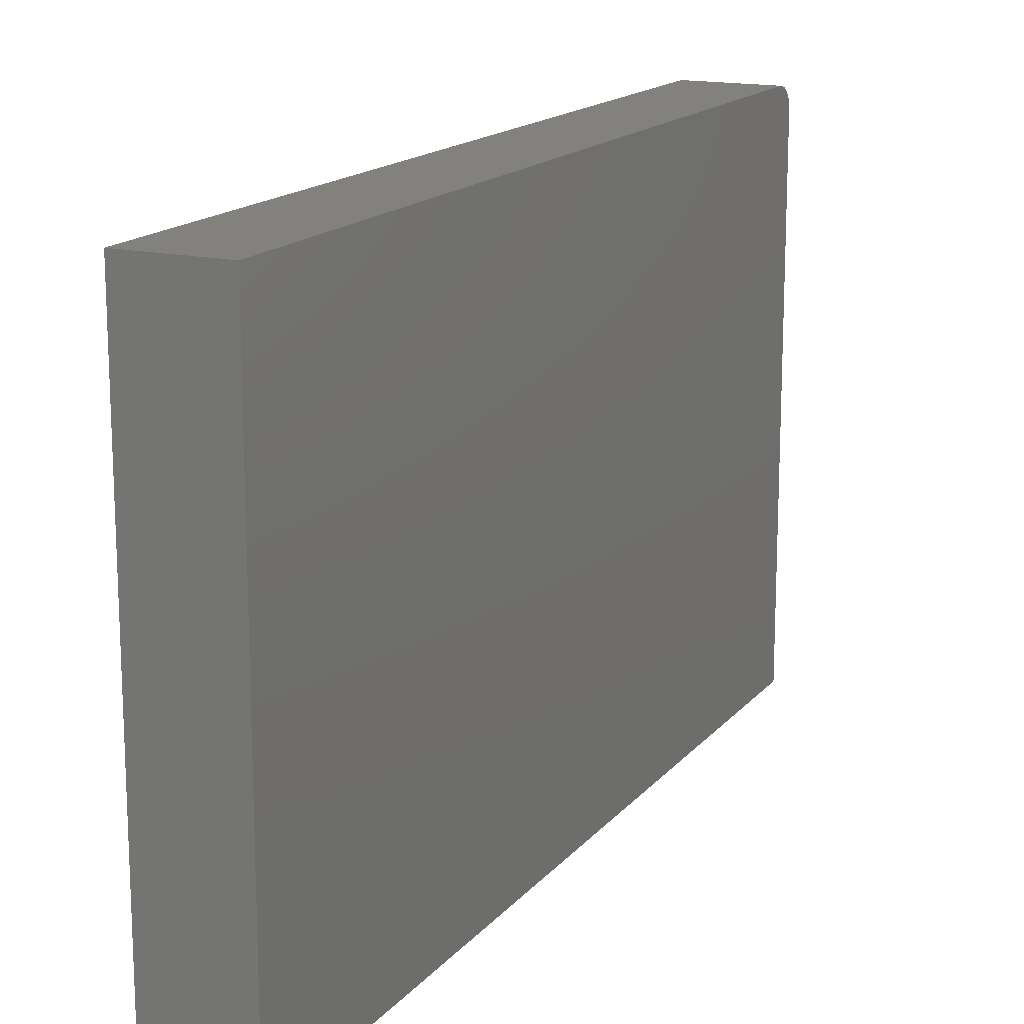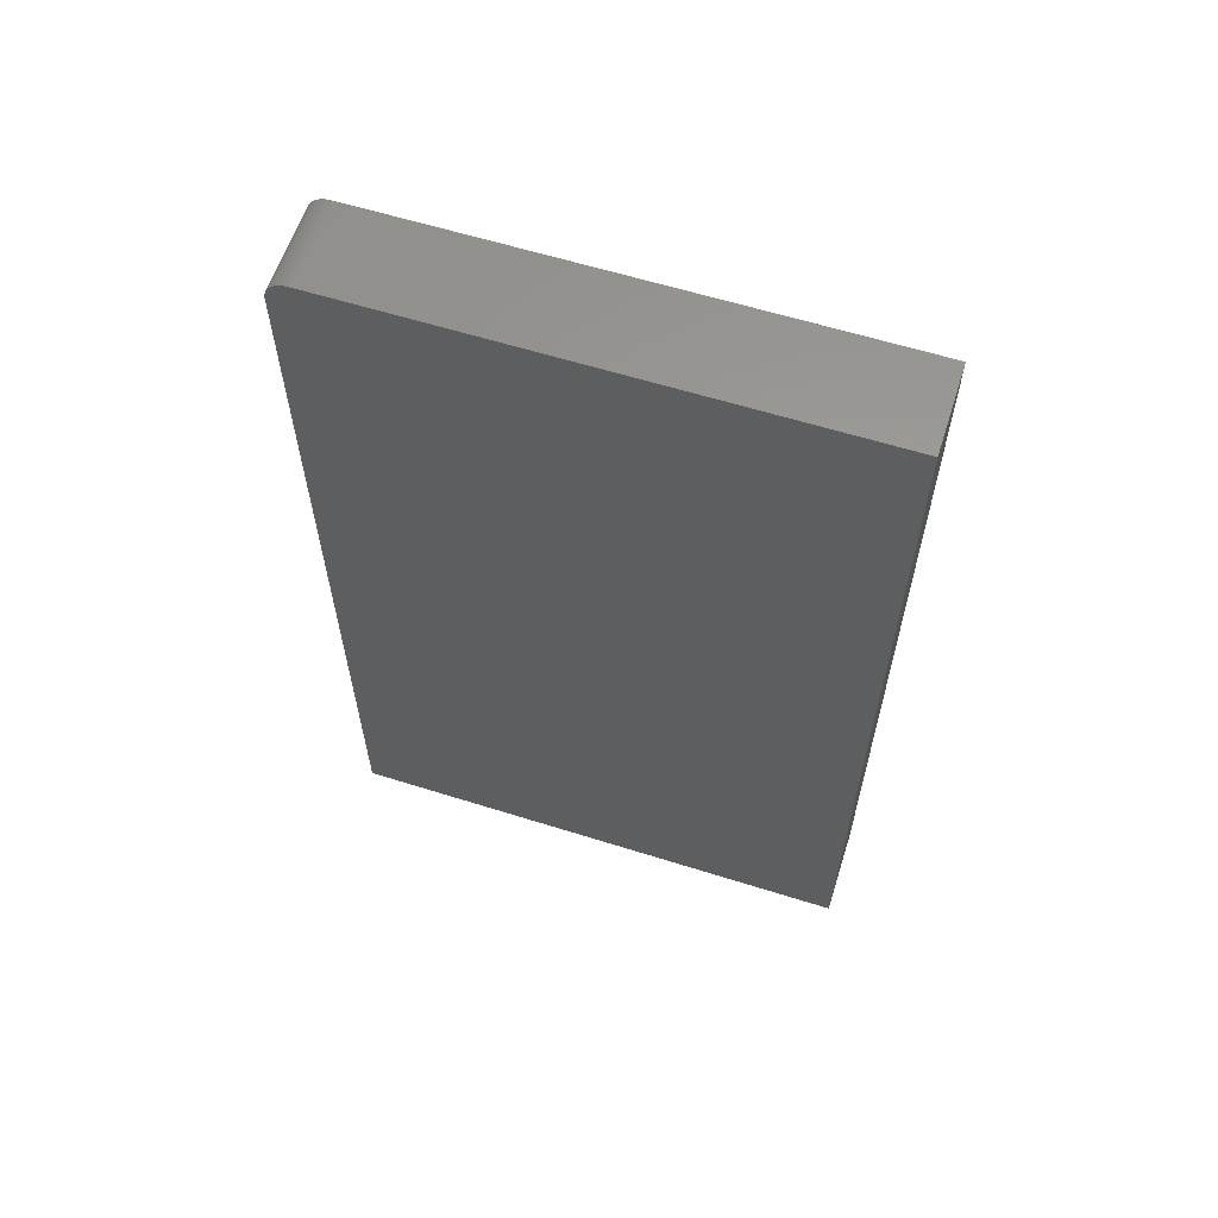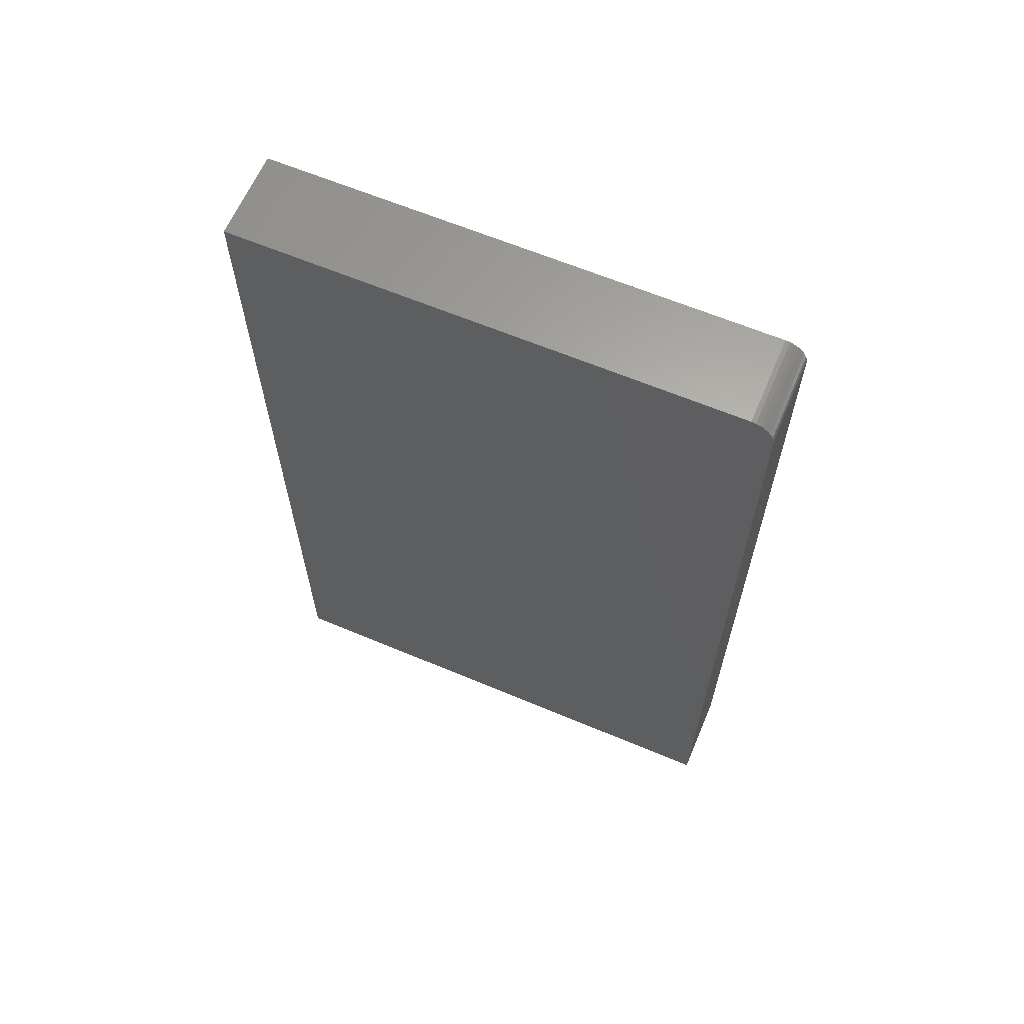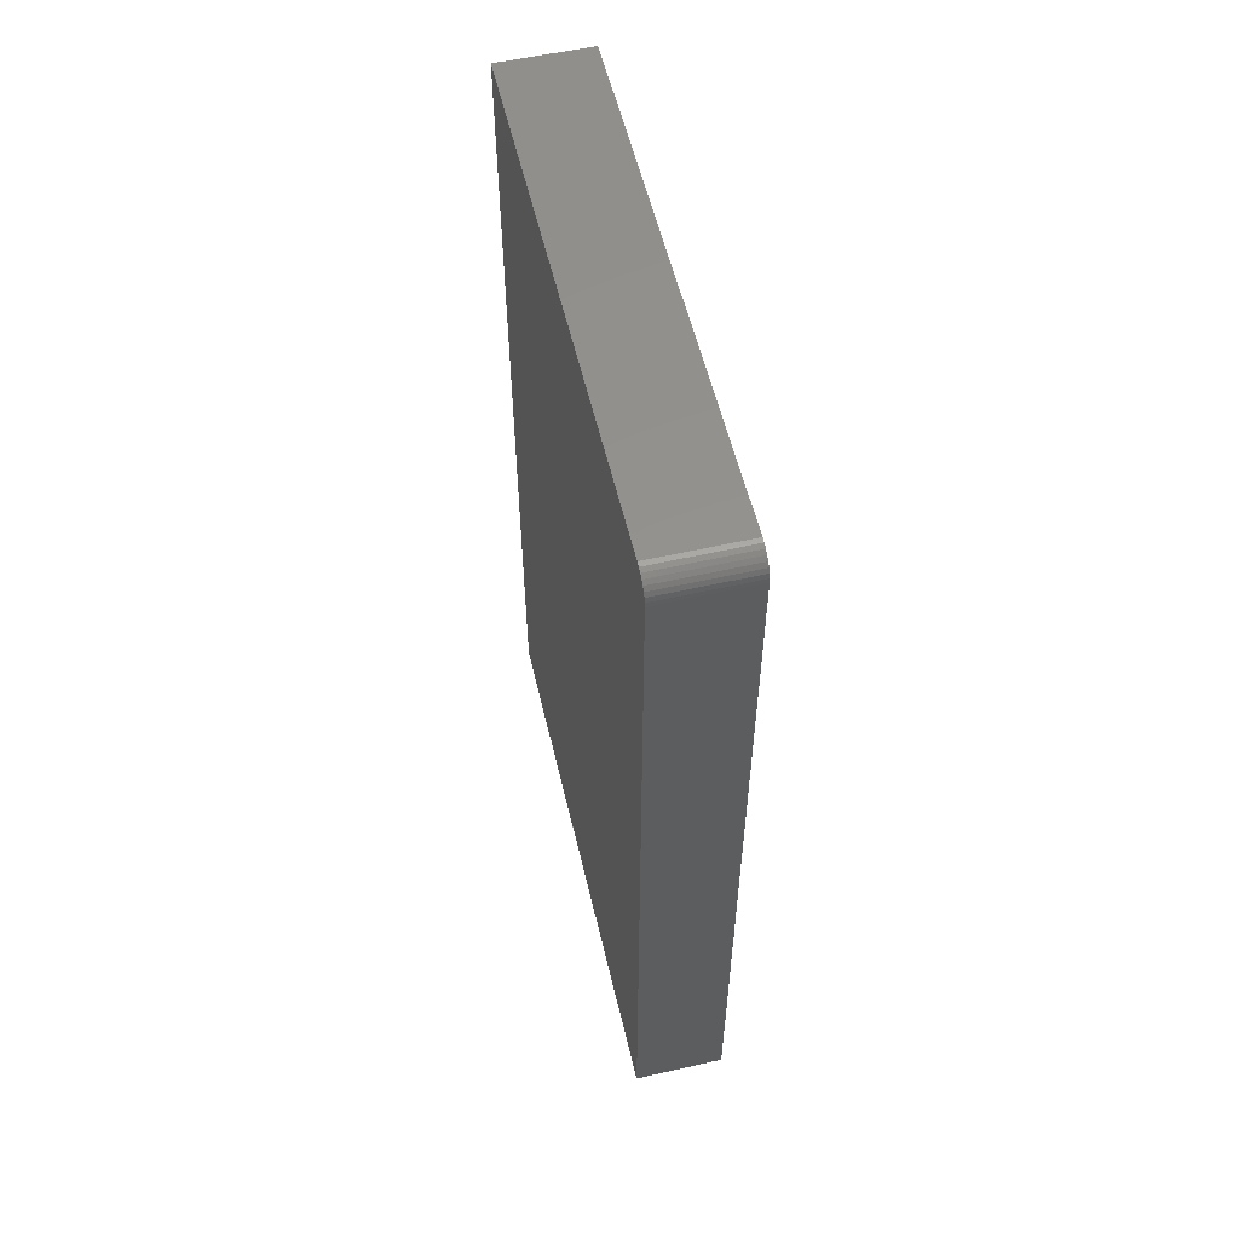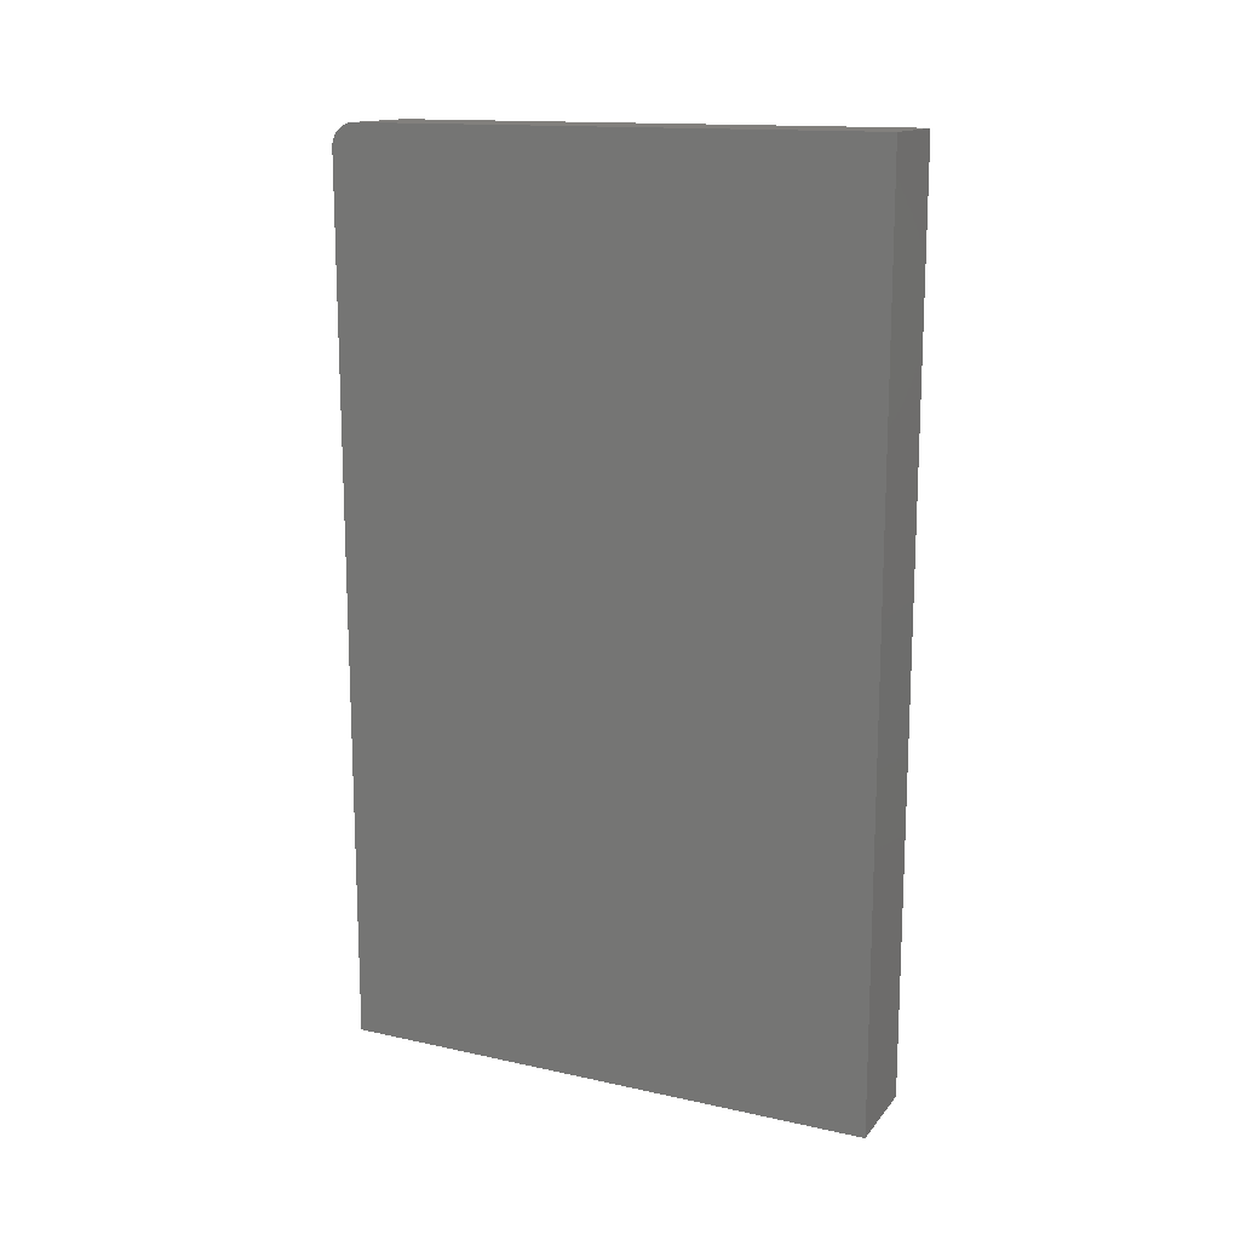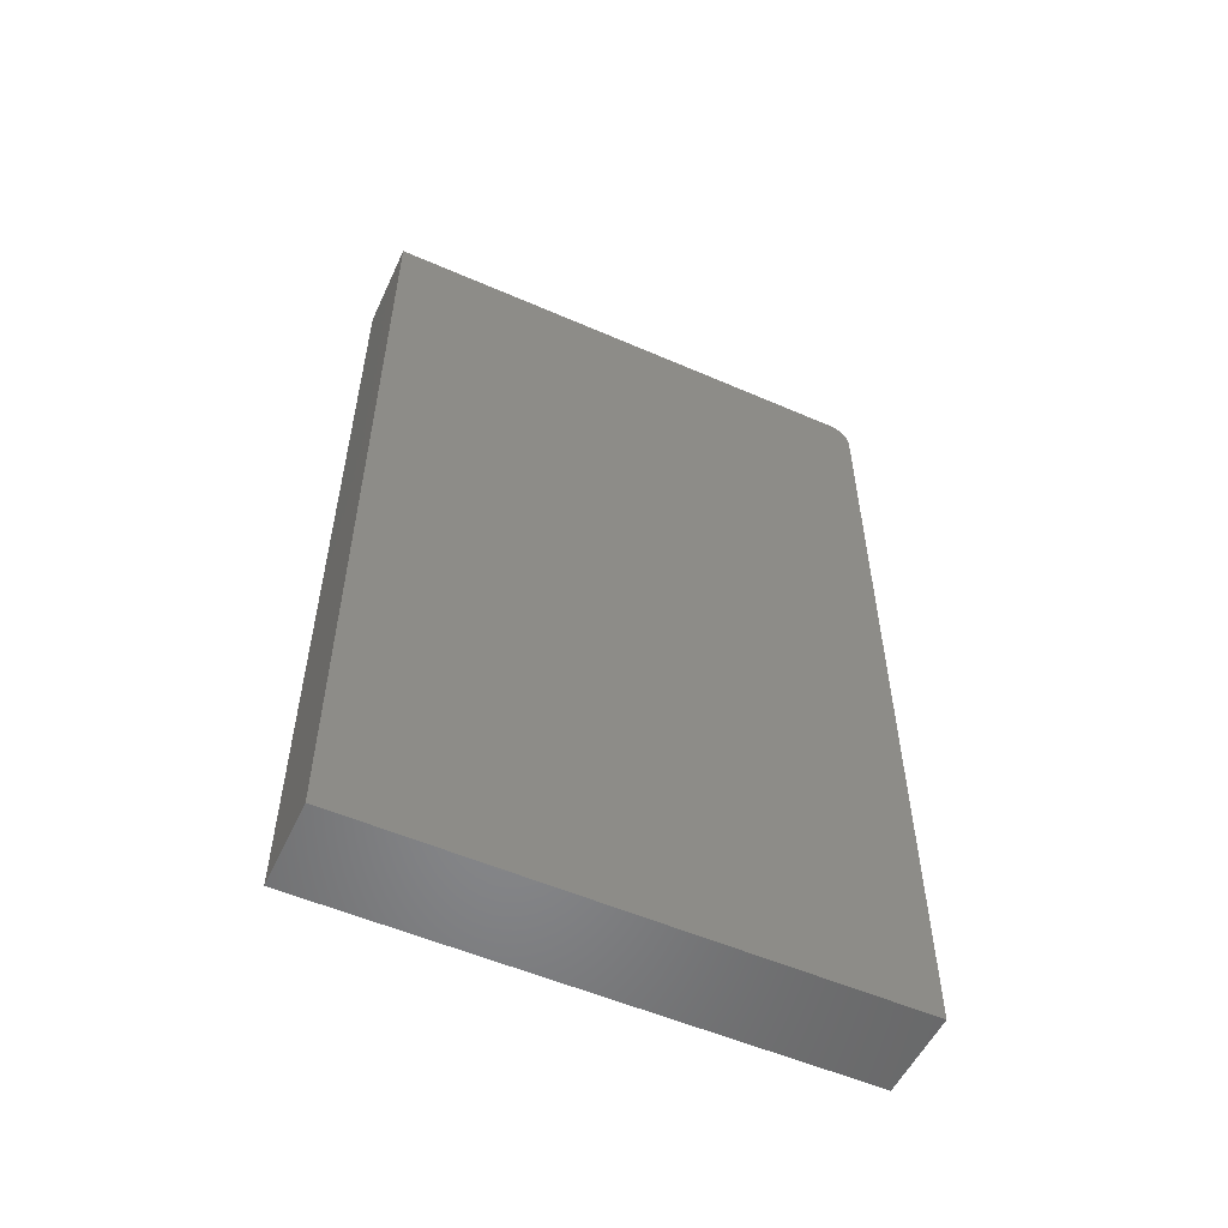
<metadata>
{"format":"stl","ext":"stl","renderer":"f3d","projection":"perspective","resolution":1024,"background":"white","views":[{"elev":15.9,"azim":-154.3,"up":"+Y"},{"elev":60.6,"azim":-72.2,"up":"+Z"},{"elev":63.4,"azim":113.0,"up":"+Z"},{"elev":56.5,"azim":166.7,"up":"+Z"},{"elev":14.9,"azim":-65.0,"up":"+Z"},{"elev":-54.3,"azim":65.2,"up":"+Z"}]}
</metadata>
<code>
# stl→obj: 24 verts, 44 faces
v -0.75 0 0.6016
v -0.6895 0 0.6016
v -0.75 0.3438 0.6016
v -0.6895 0.3438 0.6016
v -0.75 0.3468 0.6013
v -0.75 0.3497 0.6004
v -0.75 0.3524 0.5989
v -0.75 0.3548 0.597
v -0.75 0.3567 0.5946
v -0.75 0.3582 0.5919
v -0.75 0.3591 0.589
v -0.75 0.3594 0.5859
v -0.75 0.3594 0
v -0.75 0 0
v -0.6895 0.3594 0
v -0.6895 0.3594 0.5859
v -0.6895 0 0
v -0.6895 0.3548 0.597
v -0.6895 0.3524 0.5989
v -0.6895 0.3497 0.6004
v -0.6895 0.3468 0.6013
v -0.6895 0.3591 0.589
v -0.6895 0.3582 0.5919
v -0.6895 0.3567 0.5946
f 1 2 3
f 3 2 4
f 3 5 6
f 1 3 6
f 1 6 7
f 1 7 8
f 1 8 9
f 1 9 10
f 1 10 11
f 1 11 12
f 1 12 13
f 1 13 14
f 15 13 16
f 16 13 12
f 16 17 15
f 18 19 20
f 18 20 21
f 18 21 4
f 2 17 16
f 2 16 22
f 2 22 23
f 2 23 24
f 2 24 18
f 2 18 4
f 16 12 22
f 22 12 11
f 22 11 23
f 23 11 10
f 23 10 24
f 24 10 9
f 24 9 18
f 18 9 8
f 18 8 19
f 19 8 7
f 19 7 20
f 20 7 6
f 20 6 21
f 21 6 5
f 21 5 4
f 4 5 3
f 14 13 17
f 17 13 15
f 14 17 1
f 1 17 2

</code>
